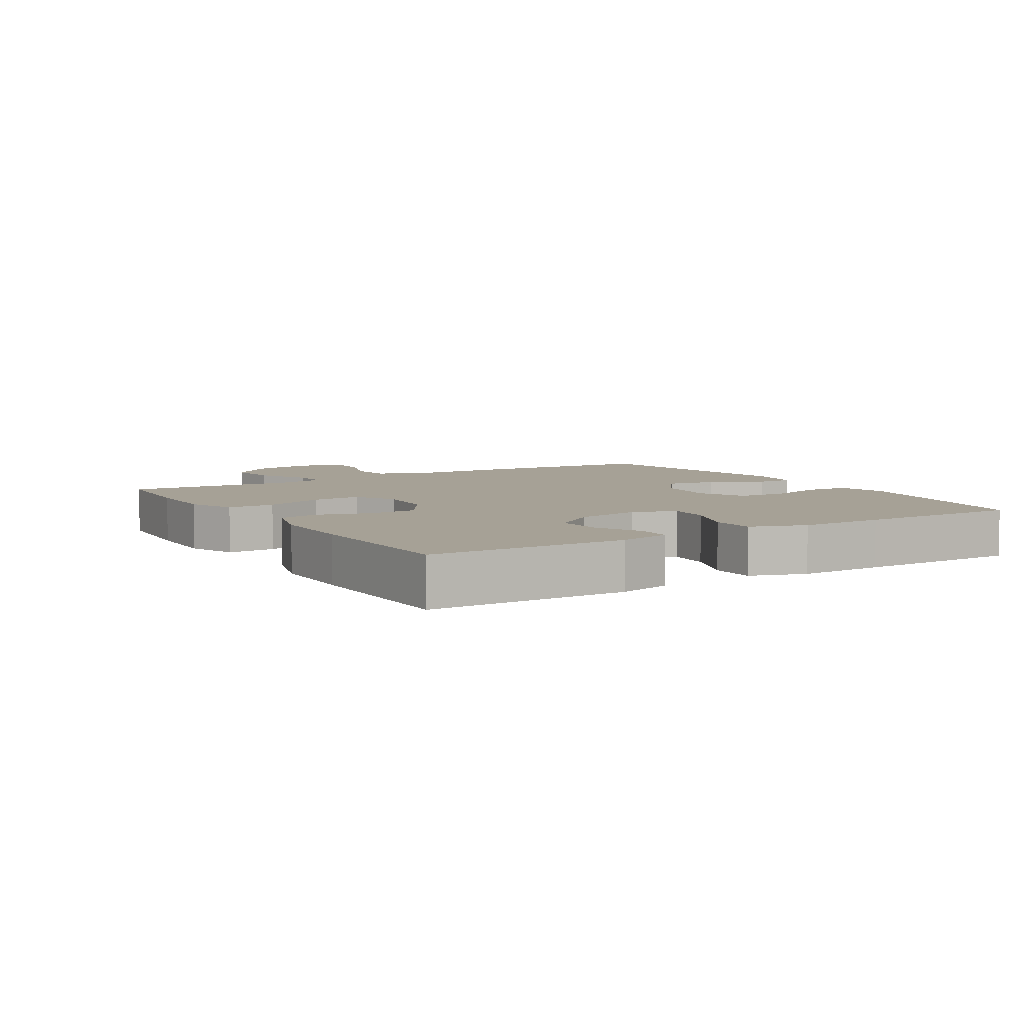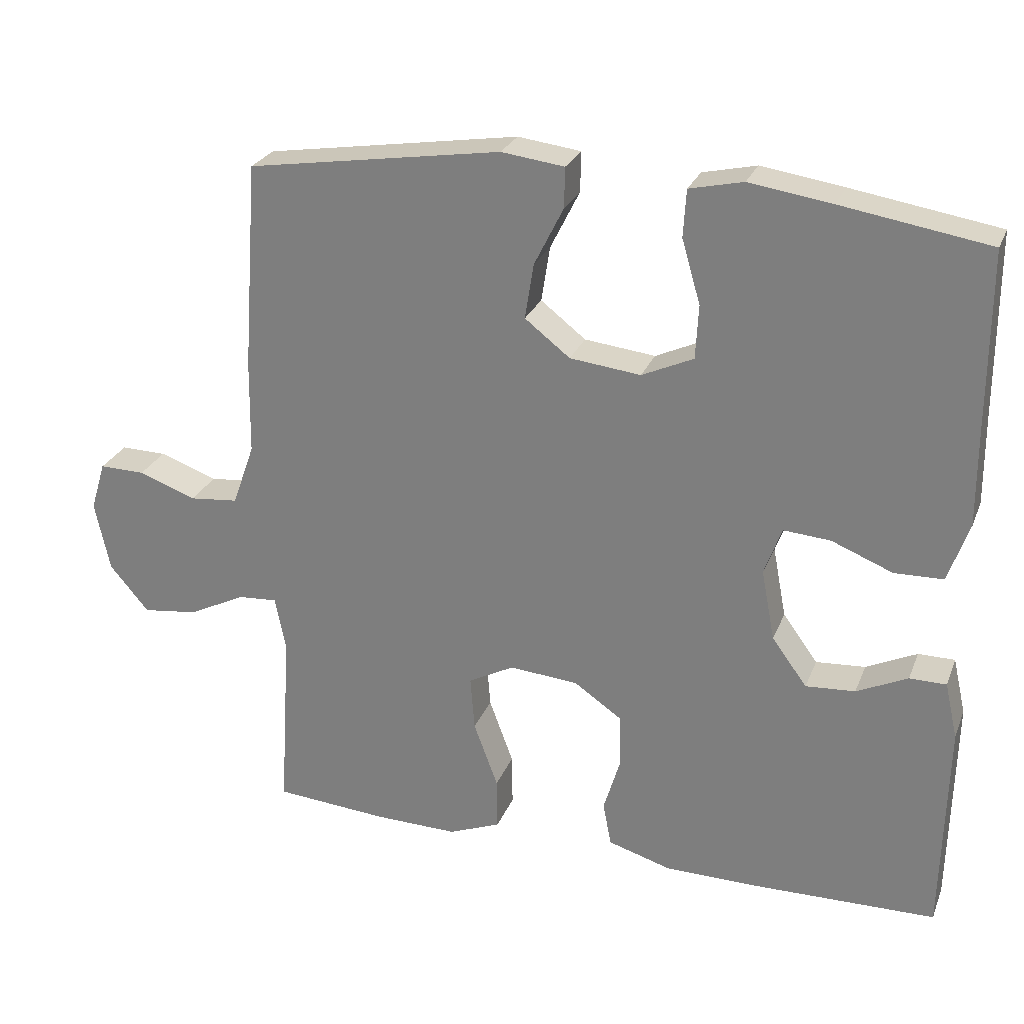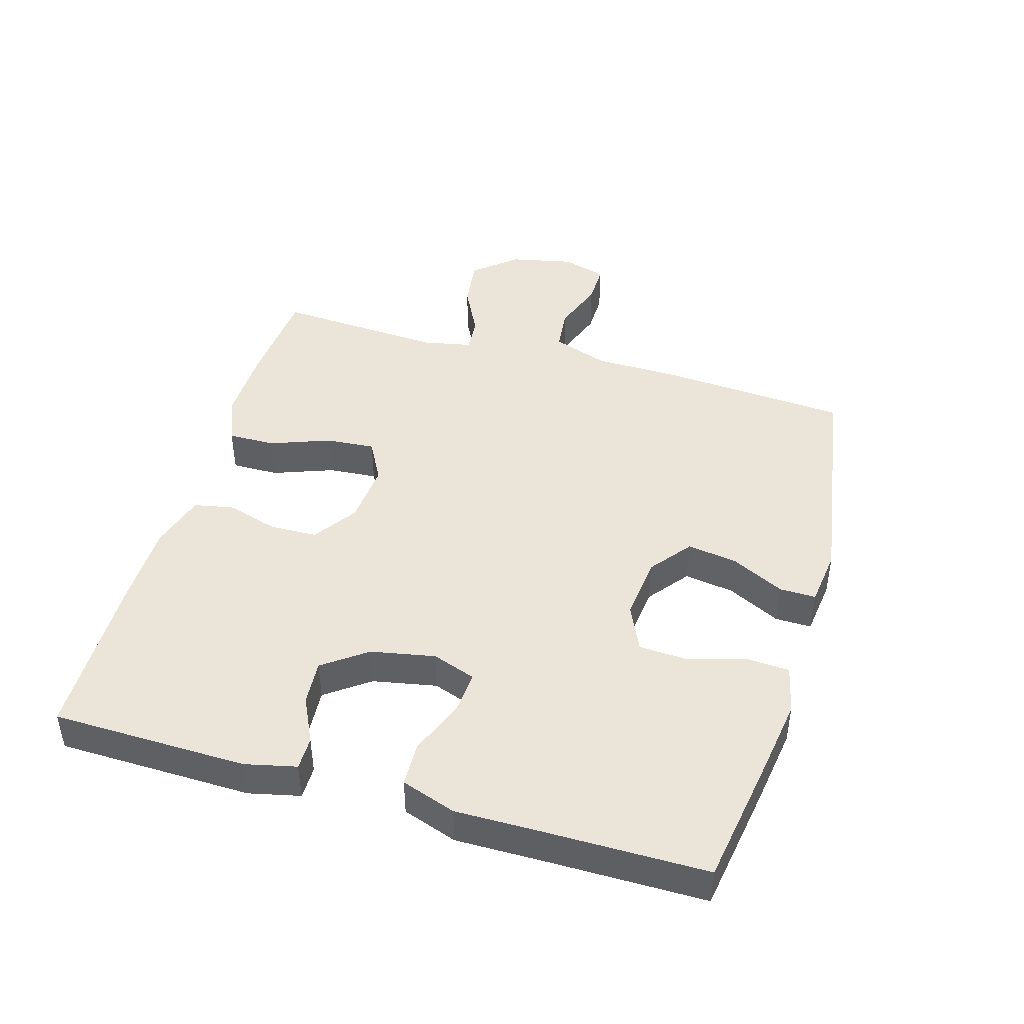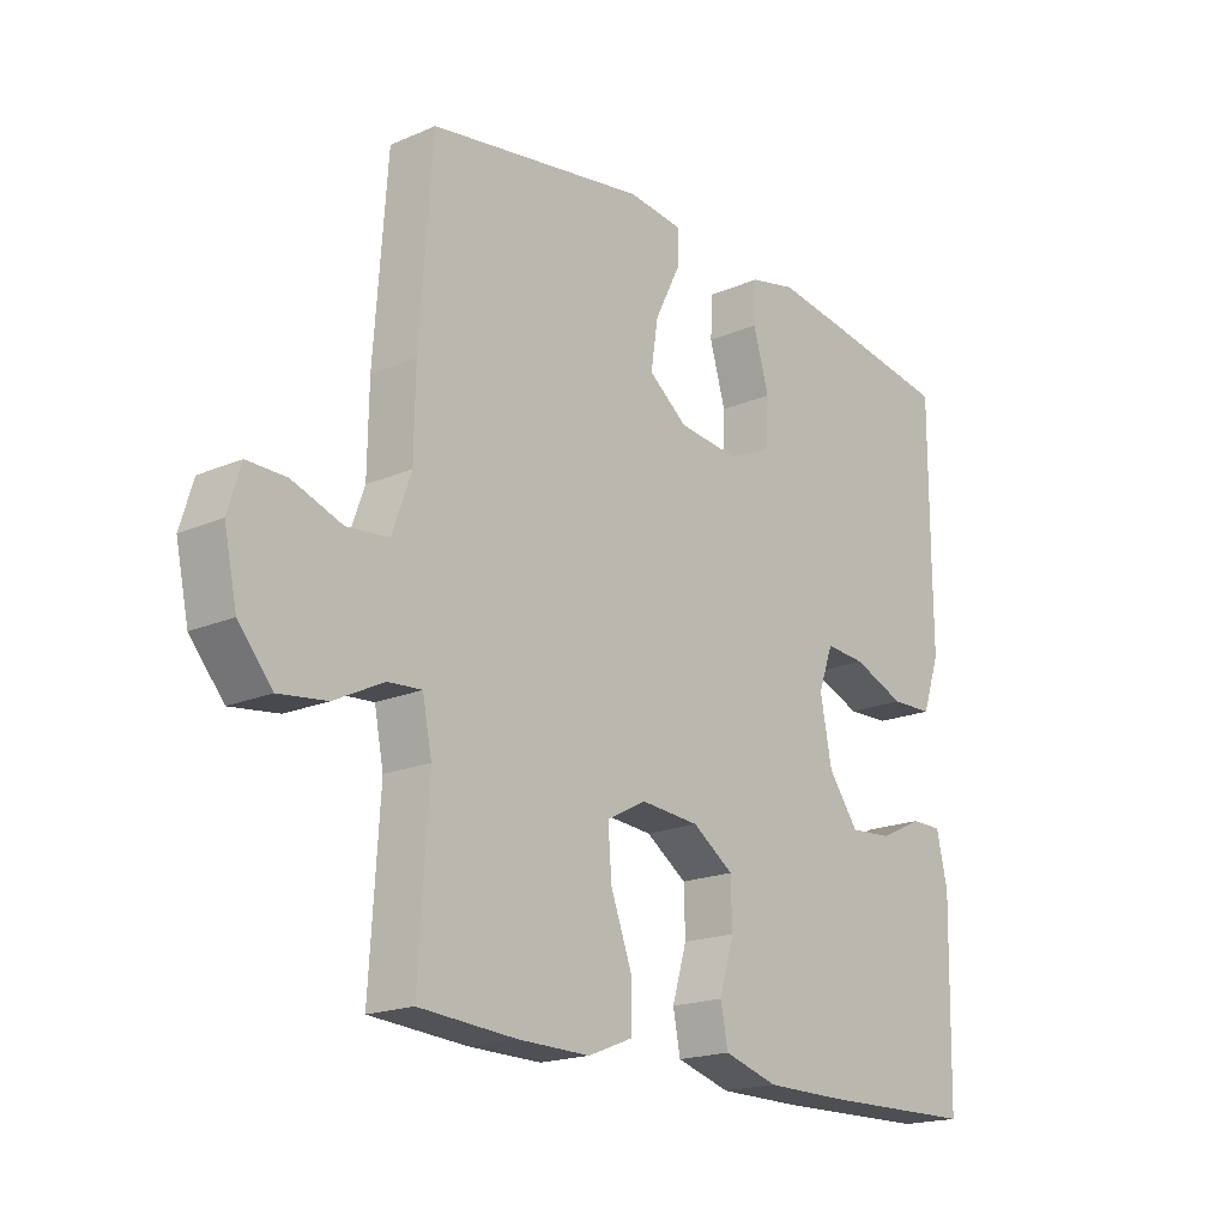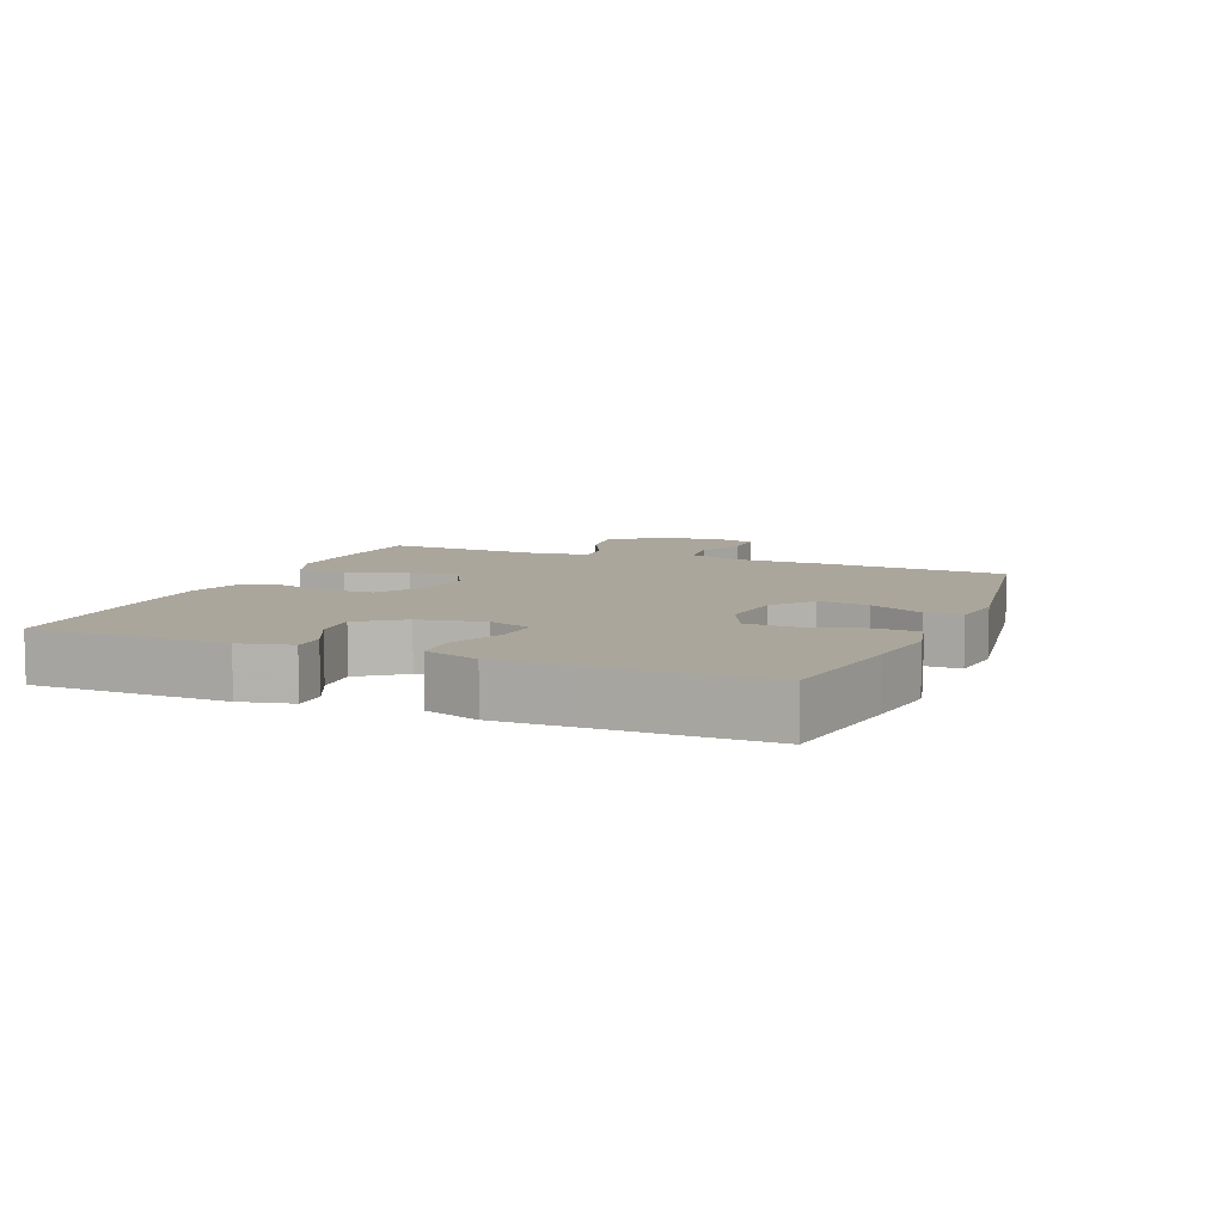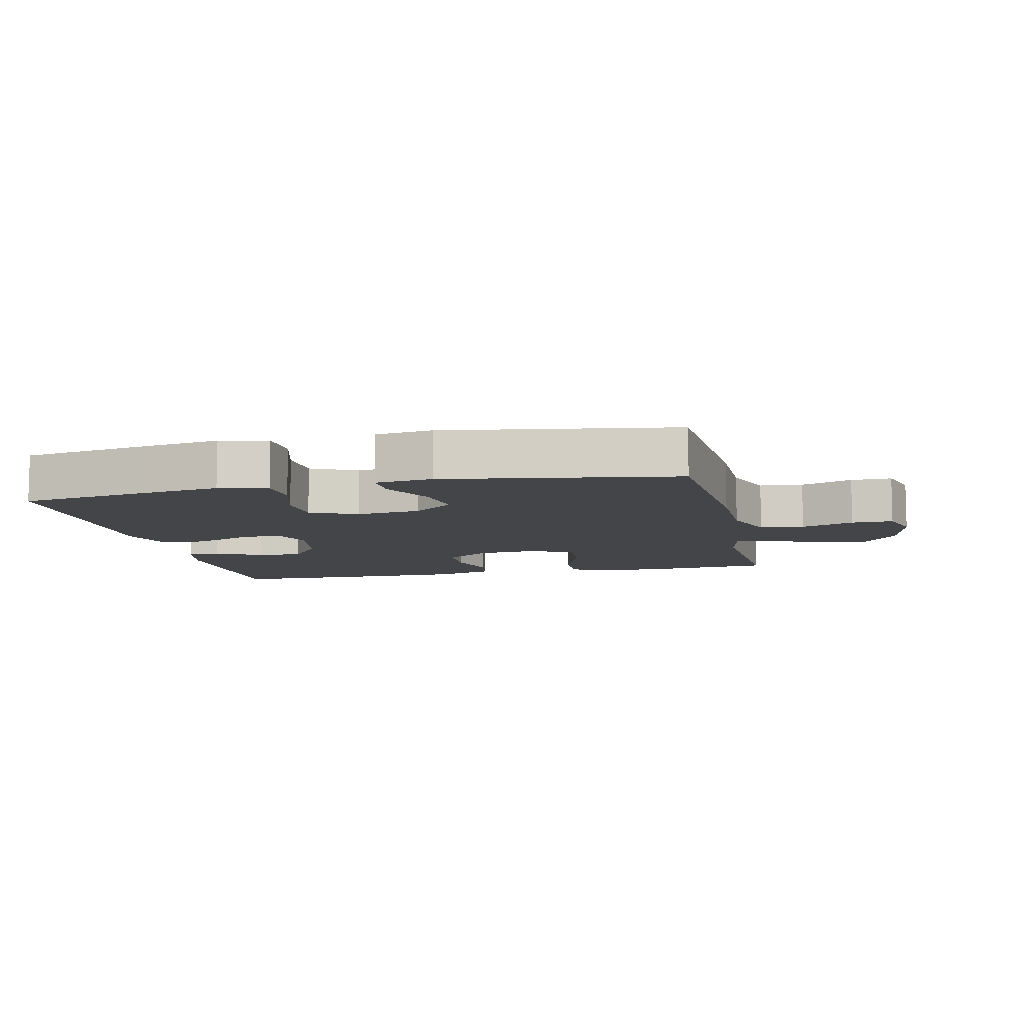
<metadata>
{"format":"obj","ext":"obj","renderer":"f3d","projection":"perspective","resolution":1024,"background":"white","views":[{"elev":6.2,"azim":-121.6,"up":"+Y"},{"elev":26.3,"azim":-161.2,"up":"+Z"},{"elev":44.6,"azim":-73.8,"up":"+Y"},{"elev":-18.7,"azim":129.4,"up":"+Z"},{"elev":8.0,"azim":-67.8,"up":"+Y"},{"elev":-8.9,"azim":12.5,"up":"+Y"}]}
</metadata>
<code>
v 0.5 0.07 0.5
v 0.521 0.07 0.208
v 0.523 0.07 0.077
v 0.554 0.07 -0.01
v 0.622 0.07 -0.017
v 0.703 0.07 0.012
v 0.767 0.07 0.013
v 0.788 0.07 -0.056
v 0.767 0.07 -0.154
v 0.712 0.07 -0.219
v 0.634 0.07 -0.209
v 0.554 0.07 -0.169
v 0.499 0.07 -0.165
v 0.484 0.07 -0.241
v 0.5 0.07 -0.5
v 0.342 0.07 -0.512
v 0.225 0.07 -0.514
v 0.152 0.07 -0.485
v 0.153 0.07 -0.412
v 0.187 0.07 -0.32
v 0.193 0.07 -0.244
v 0.129 0.07 -0.21
v 0.033 0.07 -0.218
v -0.034 0.07 -0.264
v -0.036 0.07 -0.337
v -0.012 0.07 -0.417
v -0.024 0.07 -0.478
v -0.112 0.07 -0.504
v -0.244 0.07 -0.505
v -0.5 0.07 -0.5
v -0.506 0.07 -0.2
v -0.488 0.07 -0.121
v -0.437 0.07 -0.121
v -0.366 0.07 -0.155
v -0.297 0.07 -0.16
v -0.248 0.07 -0.093
v -0.229 0.07 0.006
v -0.253 0.07 0.073
v -0.319 0.07 0.068
v -0.404 0.07 0.034
v -0.472 0.07 0.036
v -0.501 0.07 0.12
v -0.5 0.07 0.249
v -0.5 0.07 0.5
v -0.295 0.07 0.533
v -0.18 0.07 0.55
v -0.105 0.07 0.533
v -0.101 0.07 0.467
v -0.127 0.07 0.378
v -0.123 0.07 0.303
v -0.051 0.07 0.27
v 0.048 0.07 0.281
v 0.111 0.07 0.33
v 0.099 0.07 0.407
v 0.058 0.07 0.489
v 0.057 0.07 0.545
v 0.145 0.07 0.556
v 0.5 0 0.5
v 0.521 0 0.208
v 0.523 0 0.077
v 0.554 0 -0.01
v 0.622 0 -0.017
v 0.703 0 0.012
v 0.767 0 0.013
v 0.788 0 -0.056
v 0.767 0 -0.154
v 0.712 0 -0.219
v 0.634 0 -0.209
v 0.554 0 -0.169
v 0.499 0 -0.165
v 0.484 0 -0.241
v 0.5 0 -0.5
v 0.342 0 -0.512
v 0.225 0 -0.514
v 0.152 0 -0.485
v 0.153 0 -0.412
v 0.187 0 -0.32
v 0.193 0 -0.244
v 0.129 0 -0.21
v 0.033 0 -0.218
v -0.034 0 -0.264
v -0.036 0 -0.337
v -0.012 0 -0.417
v -0.024 0 -0.478
v -0.112 0 -0.504
v -0.244 0 -0.505
v -0.5 0 -0.5
v -0.506 0 -0.2
v -0.488 0 -0.121
v -0.437 0 -0.121
v -0.366 0 -0.155
v -0.297 0 -0.16
v -0.248 0 -0.093
v -0.229 0 0.006
v -0.253 0 0.073
v -0.319 0 0.068
v -0.404 0 0.034
v -0.472 0 0.036
v -0.501 0 0.12
v -0.5 0 0.249
v -0.5 0 0.5
v -0.295 0 0.533
v -0.18 0 0.55
v -0.105 0 0.533
v -0.101 0 0.467
v -0.127 0 0.378
v -0.123 0 0.303
v -0.051 0 0.27
v 0.048 0 0.281
v 0.111 0 0.33
v 0.099 0 0.407
v 0.058 0 0.489
v 0.057 0 0.545
v 0.145 0 0.556
f 54 55 56 57
f 53 54 57 1
f 52 53 1 2
f 51 52 2 3
f 46 47 48 49
f 46 49 50
f 43 44 45 46
f 43 46 50
f 42 43 50 51
f 39 40 41 42
f 38 39 42 51
f 31 32 33 34
f 31 34 35
f 30 31 35
f 29 30 35 36
f 25 26 27 28
f 24 25 28 29
f 17 18 19 20
f 17 20 21
f 14 15 16 17
f 13 14 17 21
f 9 10 11 12
f 9 12 13
f 8 9 13
f 5 6 7 8
f 4 5 8 13
f 37 38 51 3
f 24 29 36 37
f 23 24 37
f 22 23 37 3
f 13 21 22
f 3 4 13 22
f 114 113 112 111
f 58 114 111 110
f 59 58 110 109
f 60 59 109 108
f 106 105 104 103
f 107 106 103
f 103 102 101 100
f 107 103 100
f 108 107 100 99
f 99 98 97 96
f 108 99 96 95
f 91 90 89 88
f 92 91 88
f 92 88 87
f 93 92 87 86
f 85 84 83 82
f 86 85 82 81
f 77 76 75 74
f 78 77 74
f 74 73 72 71
f 78 74 71 70
f 69 68 67 66
f 70 69 66
f 70 66 65
f 65 64 63 62
f 70 65 62 61
f 60 108 95 94
f 94 93 86 81
f 94 81 80
f 60 94 80 79
f 79 78 70
f 79 70 61 60
f 1 58 59 2
f 2 59 60 3
f 3 60 61 4
f 4 61 62 5
f 5 62 63 6
f 6 63 64 7
f 7 64 65 8
f 8 65 66 9
f 9 66 67 10
f 10 67 68 11
f 11 68 69 12
f 12 69 70 13
f 13 70 71 14
f 14 71 72 15
f 15 72 73 16
f 16 73 74 17
f 17 74 75 18
f 18 75 76 19
f 19 76 77 20
f 20 77 78 21
f 21 78 79 22
f 22 79 80 23
f 23 80 81 24
f 24 81 82 25
f 25 82 83 26
f 26 83 84 27
f 27 84 85 28
f 28 85 86 29
f 29 86 87 30
f 30 87 88 31
f 31 88 89 32
f 32 89 90 33
f 33 90 91 34
f 34 91 92 35
f 35 92 93 36
f 36 93 94 37
f 37 94 95 38
f 38 95 96 39
f 39 96 97 40
f 40 97 98 41
f 41 98 99 42
f 42 99 100 43
f 43 100 101 44
f 44 101 102 45
f 45 102 103 46
f 46 103 104 47
f 47 104 105 48
f 48 105 106 49
f 49 106 107 50
f 50 107 108 51
f 51 108 109 52
f 52 109 110 53
f 53 110 111 54
f 54 111 112 55
f 55 112 113 56
f 56 113 114 57
f 57 114 58 1

</code>
